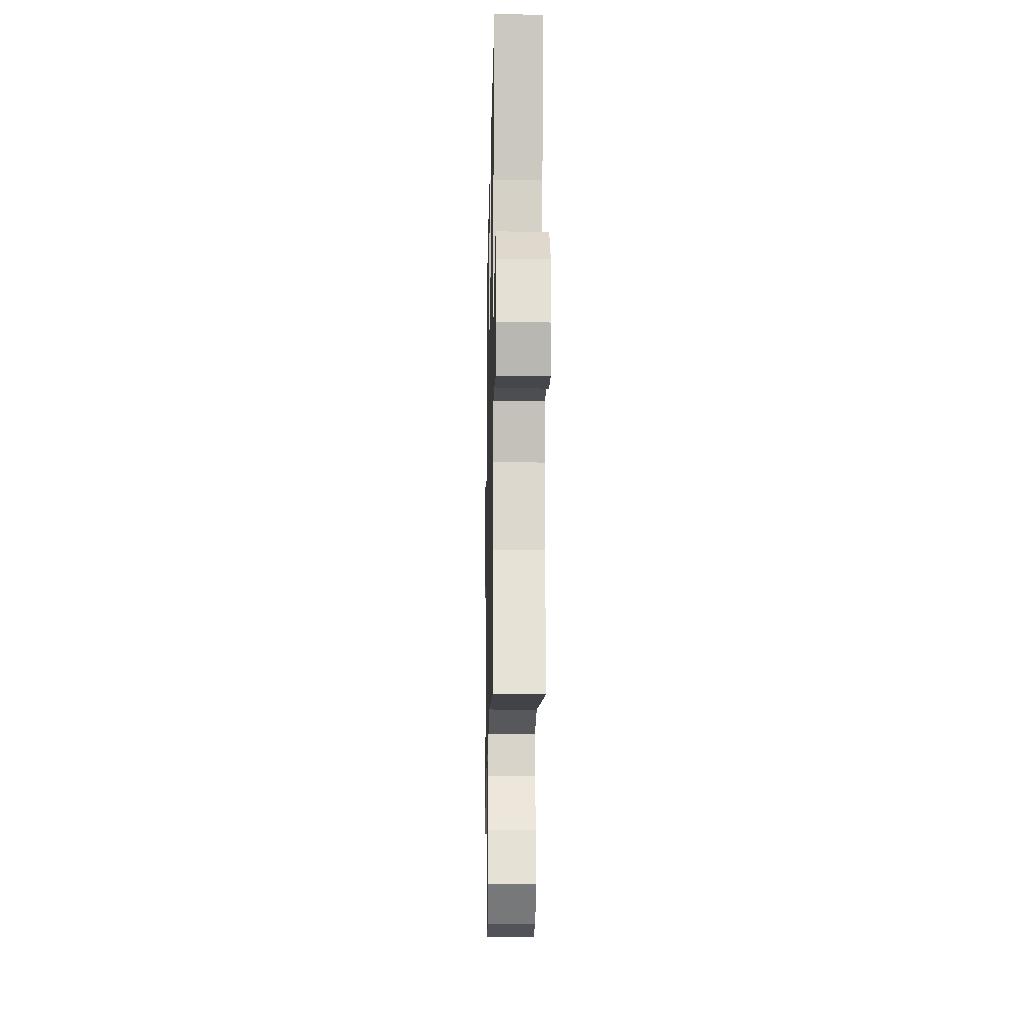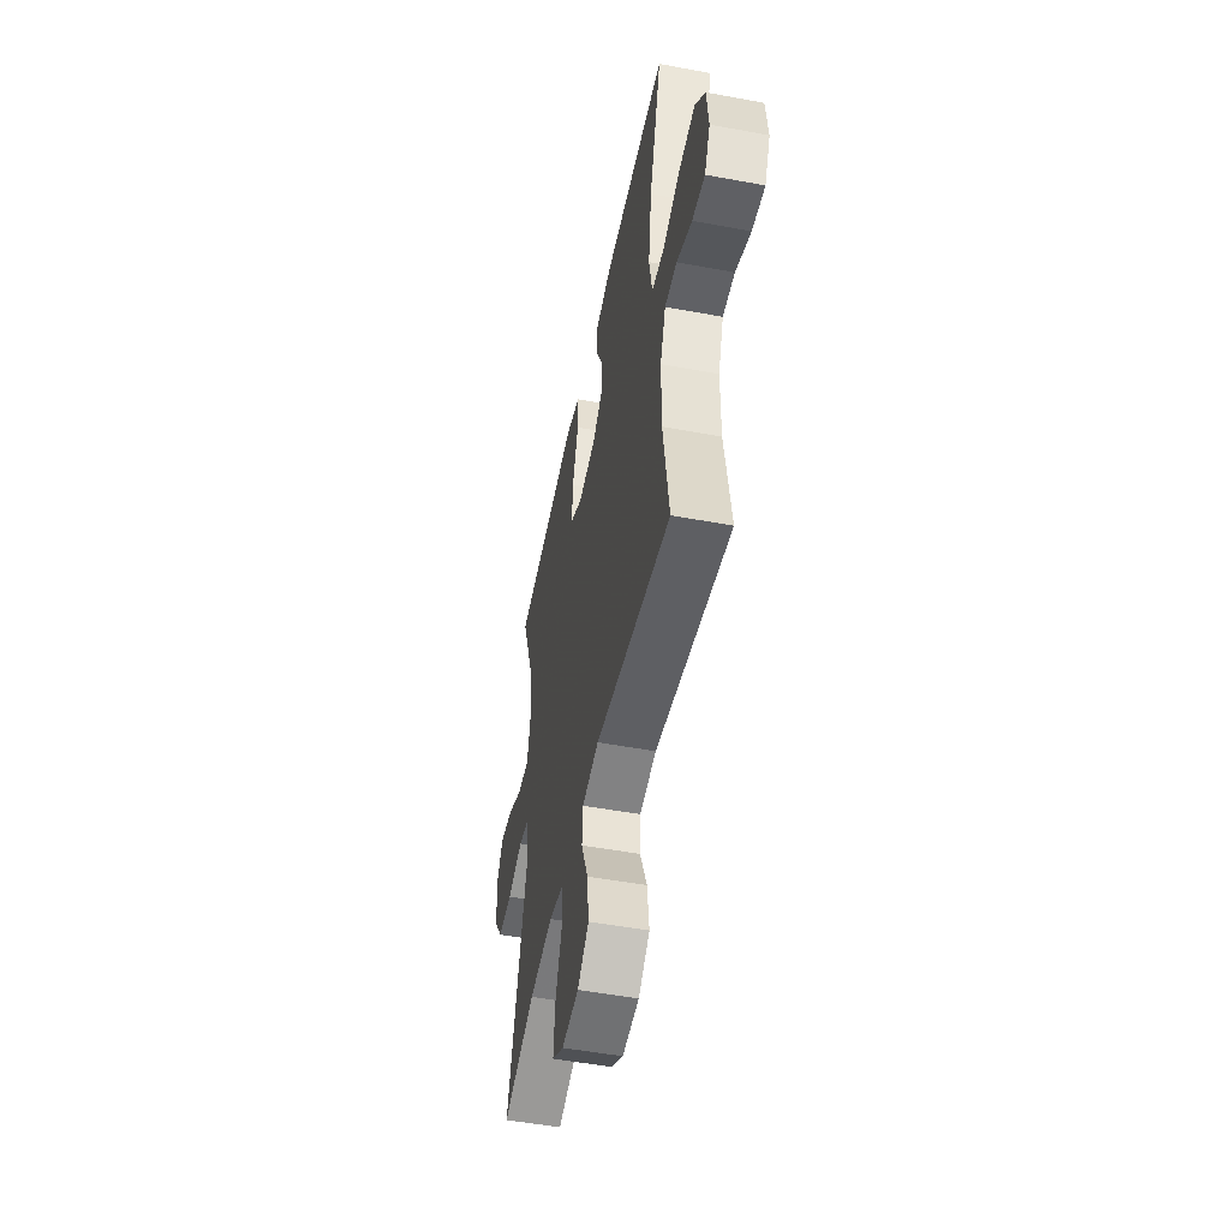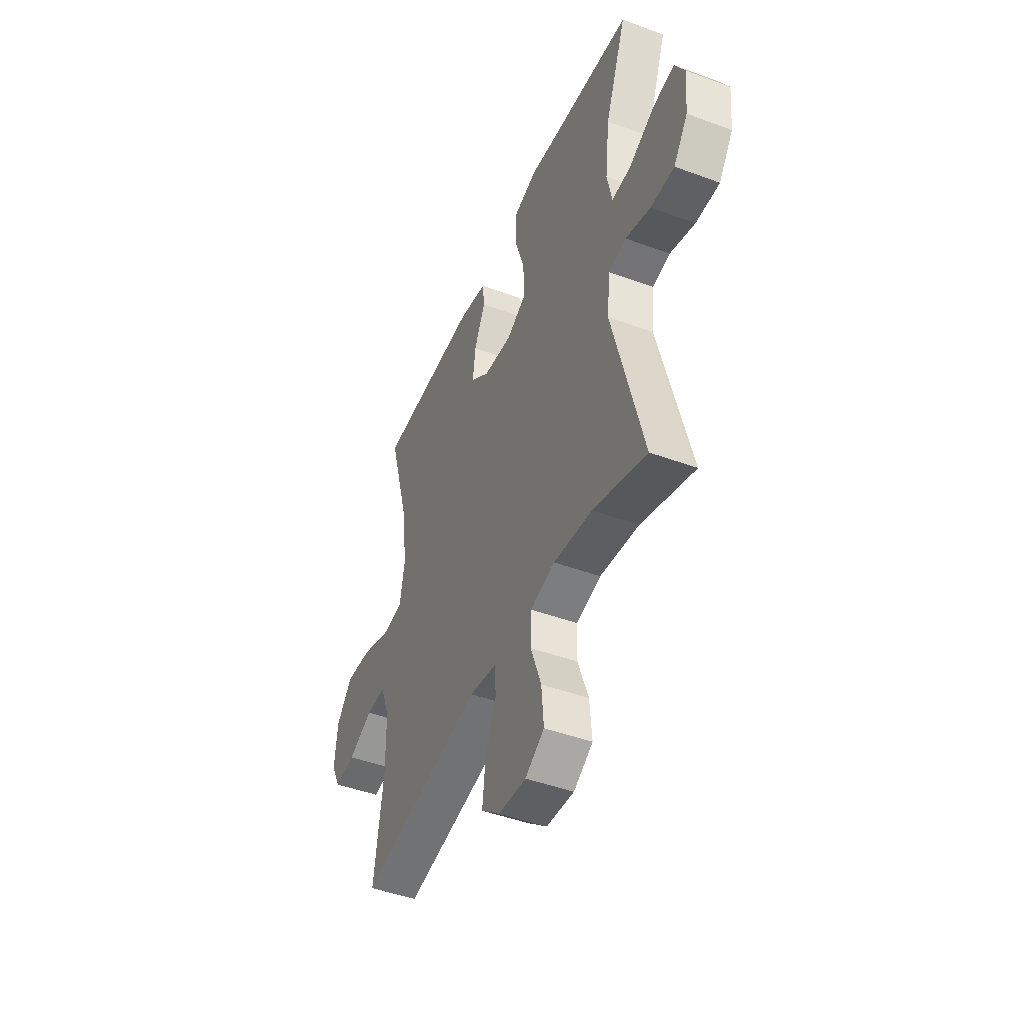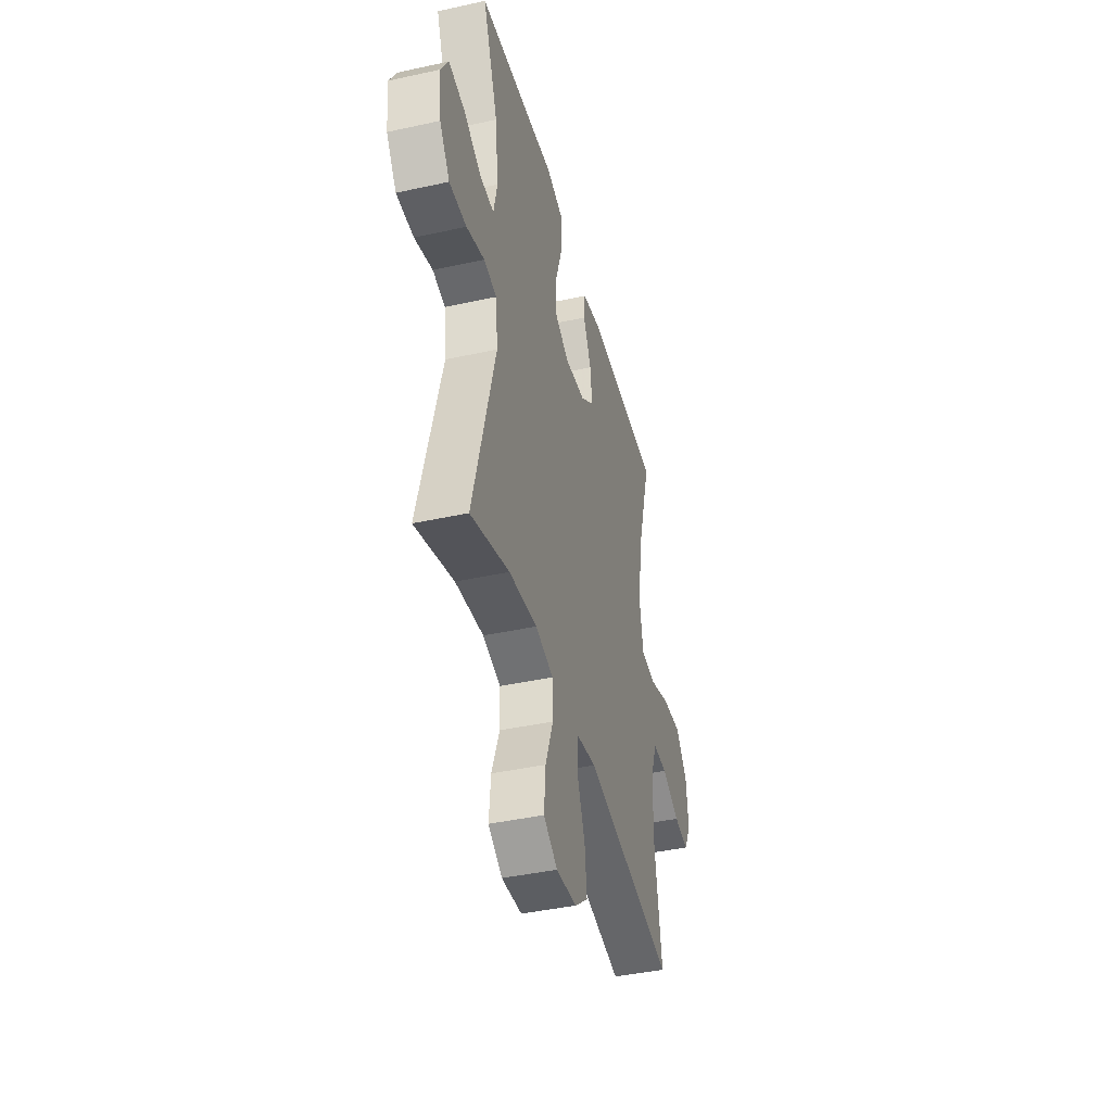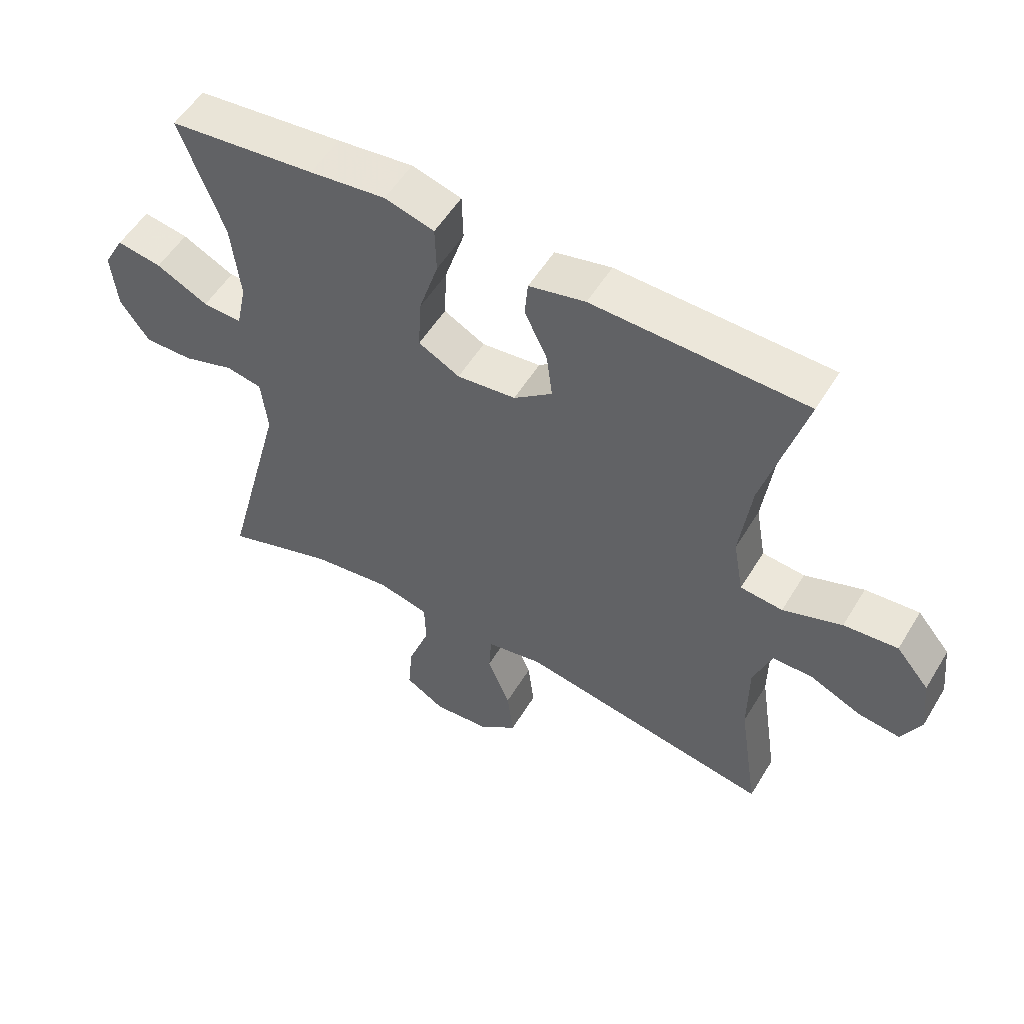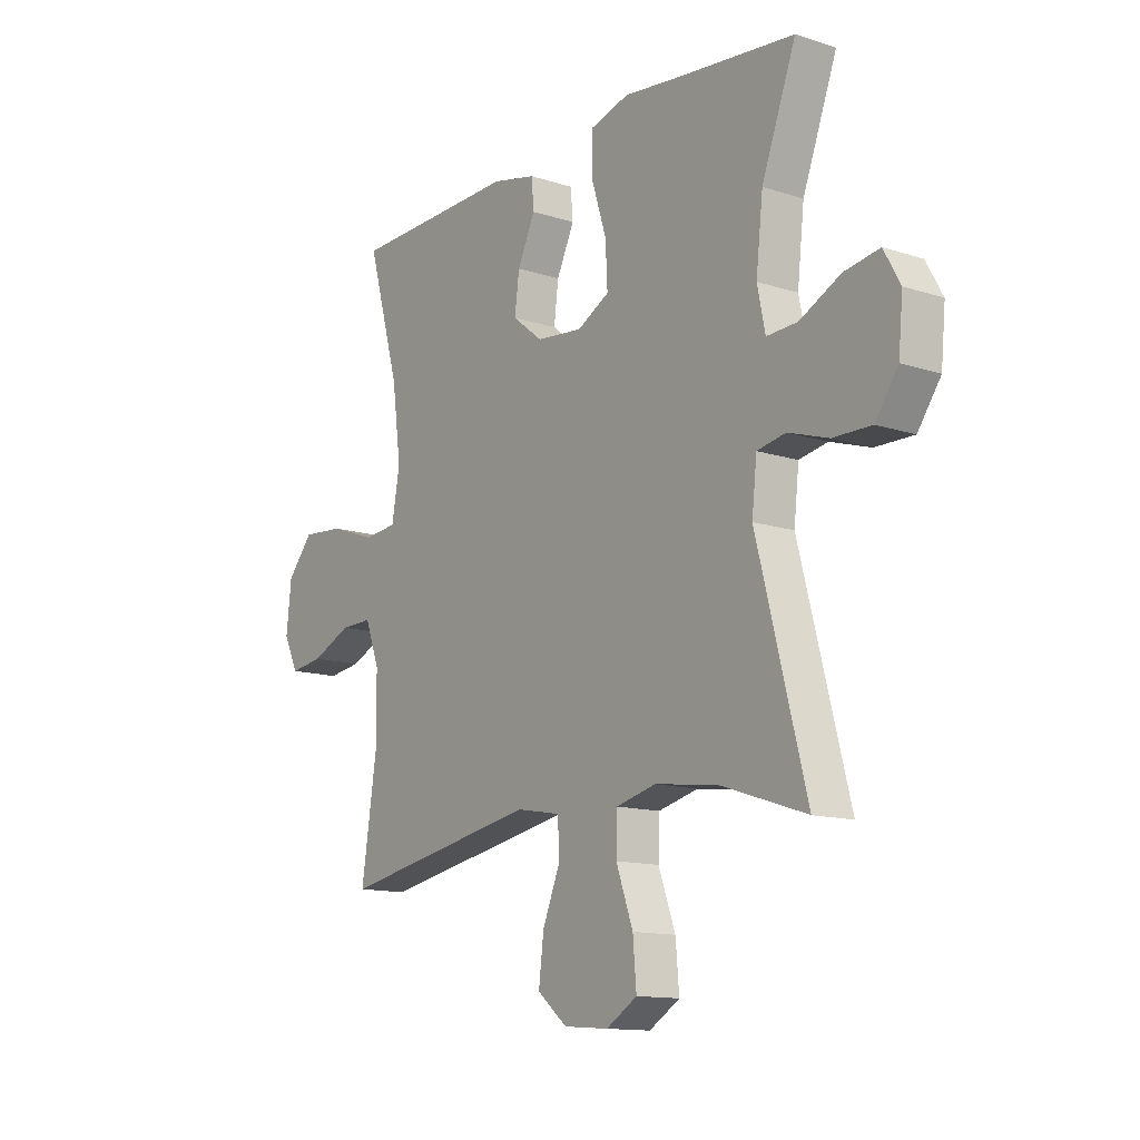
<metadata>
{"format":"obj","ext":"obj","renderer":"f3d","projection":"perspective","resolution":1024,"background":"white","views":[{"elev":-18.1,"azim":-91.2,"up":"+Z"},{"elev":-50.7,"azim":-101.5,"up":"+Z"},{"elev":-45.6,"azim":67.0,"up":"+Z"},{"elev":-42.1,"azim":104.8,"up":"+Z"},{"elev":54.1,"azim":-149.3,"up":"+Z"},{"elev":-13.1,"azim":53.5,"up":"+Z"}]}
</metadata>
<code>
v 0.5 0.07 -0.5
v 0.327 0.07 -0.443
v 0.201 0.07 -0.427
v 0.121 0.07 -0.447
v 0.119 0.07 -0.518
v 0.153 0.07 -0.612
v 0.16 0.07 -0.694
v 0.098 0.07 -0.732
v 0.008 0.07 -0.725
v -0.052 0.07 -0.676
v -0.042 0.07 -0.594
v -0.006 0.07 -0.506
v -0.01 0.07 -0.442
v -0.099 0.07 -0.426
v -0.5 0.07 -0.5
v -0.469 0.07 -0.294
v -0.47 0.07 -0.17
v -0.499 0.07 -0.092
v -0.563 0.07 -0.093
v -0.643 0.07 -0.129
v -0.71 0.07 -0.138
v -0.74 0.07 -0.077
v -0.73 0.07 0.015
v -0.678 0.07 0.077
v -0.593 0.07 0.07
v -0.5 0.07 0.037
v -0.433 0.07 0.044
v -0.417 0.07 0.134
v -0.435 0.07 0.27
v -0.5 0.07 0.5
v -0.164 0.07 0.51
v -0.075 0.07 0.49
v -0.07 0.07 0.434
v -0.106 0.07 0.358
v -0.115 0.07 0.286
v -0.054 0.07 0.238
v 0.039 0.07 0.228
v 0.104 0.07 0.263
v 0.1 0.07 0.344
v 0.069 0.07 0.442
v 0.071 0.07 0.516
v 0.149 0.07 0.538
v 0.269 0.07 0.524
v 0.5 0.07 0.5
v 0.431 0.07 0.315
v 0.417 0.07 0.191
v 0.433 0.07 0.114
v 0.495 0.07 0.117
v 0.577 0.07 0.158
v 0.648 0.07 0.17
v 0.681 0.07 0.111
v 0.672 0.07 0.018
v 0.626 0.07 -0.047
v 0.549 0.07 -0.046
v 0.468 0.07 -0.02
v 0.411 0.07 -0.031
v 0.401 0.07 -0.121
v 0.5 0 -0.5
v 0.327 0 -0.443
v 0.201 0 -0.427
v 0.121 0 -0.447
v 0.119 0 -0.518
v 0.153 0 -0.612
v 0.16 0 -0.694
v 0.098 0 -0.732
v 0.008 0 -0.725
v -0.052 0 -0.676
v -0.042 0 -0.594
v -0.006 0 -0.506
v -0.01 0 -0.442
v -0.099 0 -0.426
v -0.5 0 -0.5
v -0.469 0 -0.294
v -0.47 0 -0.17
v -0.499 0 -0.092
v -0.563 0 -0.093
v -0.643 0 -0.129
v -0.71 0 -0.138
v -0.74 0 -0.077
v -0.73 0 0.015
v -0.678 0 0.077
v -0.593 0 0.07
v -0.5 0 0.037
v -0.433 0 0.044
v -0.417 0 0.134
v -0.435 0 0.27
v -0.5 0 0.5
v -0.164 0 0.51
v -0.075 0 0.49
v -0.07 0 0.434
v -0.106 0 0.358
v -0.115 0 0.286
v -0.054 0 0.238
v 0.039 0 0.228
v 0.104 0 0.263
v 0.1 0 0.344
v 0.069 0 0.442
v 0.071 0 0.516
v 0.149 0 0.538
v 0.269 0 0.524
v 0.5 0 0.5
v 0.431 0 0.315
v 0.417 0 0.191
v 0.433 0 0.114
v 0.495 0 0.117
v 0.577 0 0.158
v 0.648 0 0.17
v 0.681 0 0.111
v 0.672 0 0.018
v 0.626 0 -0.047
v 0.549 0 -0.046
v 0.468 0 -0.02
v 0.411 0 -0.031
v 0.401 0 -0.121
f 53 54 55
f 52 53 55
f 51 52 55
f 50 51 55
f 49 50 55
f 48 49 55
f 47 48 55 56
f 46 47 56
f 43 44 45
f 43 45 46
f 42 43 46
f 41 42 46
f 40 41 46
f 39 40 46
f 46 56 57
f 39 46 57
f 38 39 57
f 32 33 34
f 31 32 34
f 30 31 34
f 29 30 34
f 28 29 34 35
f 27 28 35 36
f 24 25 26
f 23 24 26
f 22 23 26
f 21 22 26
f 20 21 26
f 19 20 26
f 18 19 26 27
f 27 36 37
f 18 27 37
f 17 18 37
f 14 15 16
f 37 38 57
f 17 37 57
f 16 17 57
f 14 16 57
f 13 14 57
f 10 11 12
f 9 10 12
f 8 9 12
f 7 8 12
f 6 7 12
f 5 6 12
f 57 1 2
f 57 2 3
f 13 57 3 4
f 4 5 12 13
f 112 111 110
f 112 110 109
f 112 109 108
f 112 108 107
f 112 107 106
f 112 106 105
f 113 112 105 104
f 113 104 103
f 102 101 100
f 103 102 100
f 103 100 99
f 103 99 98
f 103 98 97
f 103 97 96
f 114 113 103
f 114 103 96
f 114 96 95
f 91 90 89
f 91 89 88
f 91 88 87
f 91 87 86
f 92 91 86 85
f 93 92 85 84
f 83 82 81
f 83 81 80
f 83 80 79
f 83 79 78
f 83 78 77
f 83 77 76
f 84 83 76 75
f 94 93 84
f 94 84 75
f 94 75 74
f 73 72 71
f 114 95 94
f 114 94 74
f 114 74 73
f 114 73 71
f 114 71 70
f 69 68 67
f 69 67 66
f 69 66 65
f 69 65 64
f 69 64 63
f 69 63 62
f 59 58 114
f 60 59 114
f 61 60 114 70
f 70 69 62 61
f 1 58 59 2
f 2 59 60 3
f 3 60 61 4
f 4 61 62 5
f 5 62 63 6
f 6 63 64 7
f 7 64 65 8
f 8 65 66 9
f 9 66 67 10
f 10 67 68 11
f 11 68 69 12
f 12 69 70 13
f 13 70 71 14
f 14 71 72 15
f 15 72 73 16
f 16 73 74 17
f 17 74 75 18
f 18 75 76 19
f 19 76 77 20
f 20 77 78 21
f 21 78 79 22
f 22 79 80 23
f 23 80 81 24
f 24 81 82 25
f 25 82 83 26
f 26 83 84 27
f 27 84 85 28
f 28 85 86 29
f 29 86 87 30
f 30 87 88 31
f 31 88 89 32
f 32 89 90 33
f 33 90 91 34
f 34 91 92 35
f 35 92 93 36
f 36 93 94 37
f 37 94 95 38
f 38 95 96 39
f 39 96 97 40
f 40 97 98 41
f 41 98 99 42
f 42 99 100 43
f 43 100 101 44
f 44 101 102 45
f 45 102 103 46
f 46 103 104 47
f 47 104 105 48
f 48 105 106 49
f 49 106 107 50
f 50 107 108 51
f 51 108 109 52
f 52 109 110 53
f 53 110 111 54
f 54 111 112 55
f 55 112 113 56
f 56 113 114 57
f 57 114 58 1

</code>
